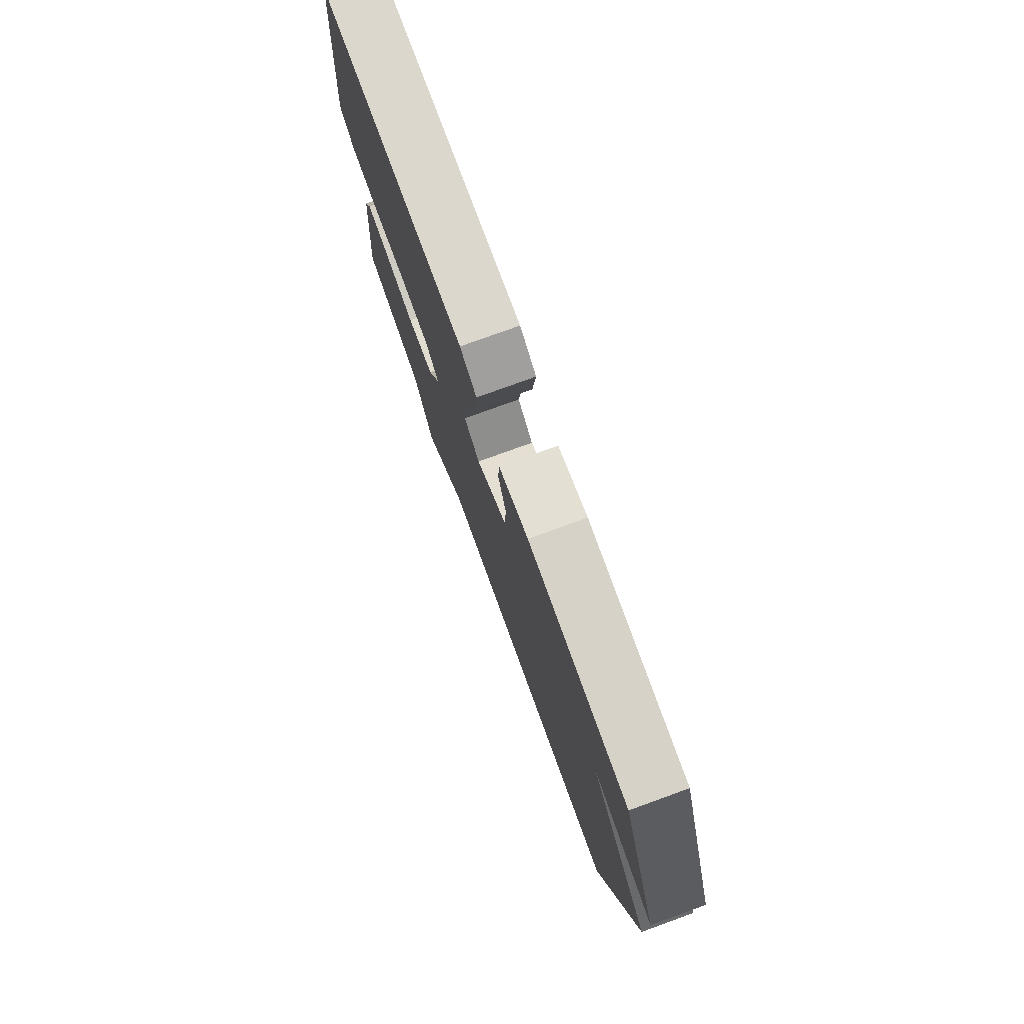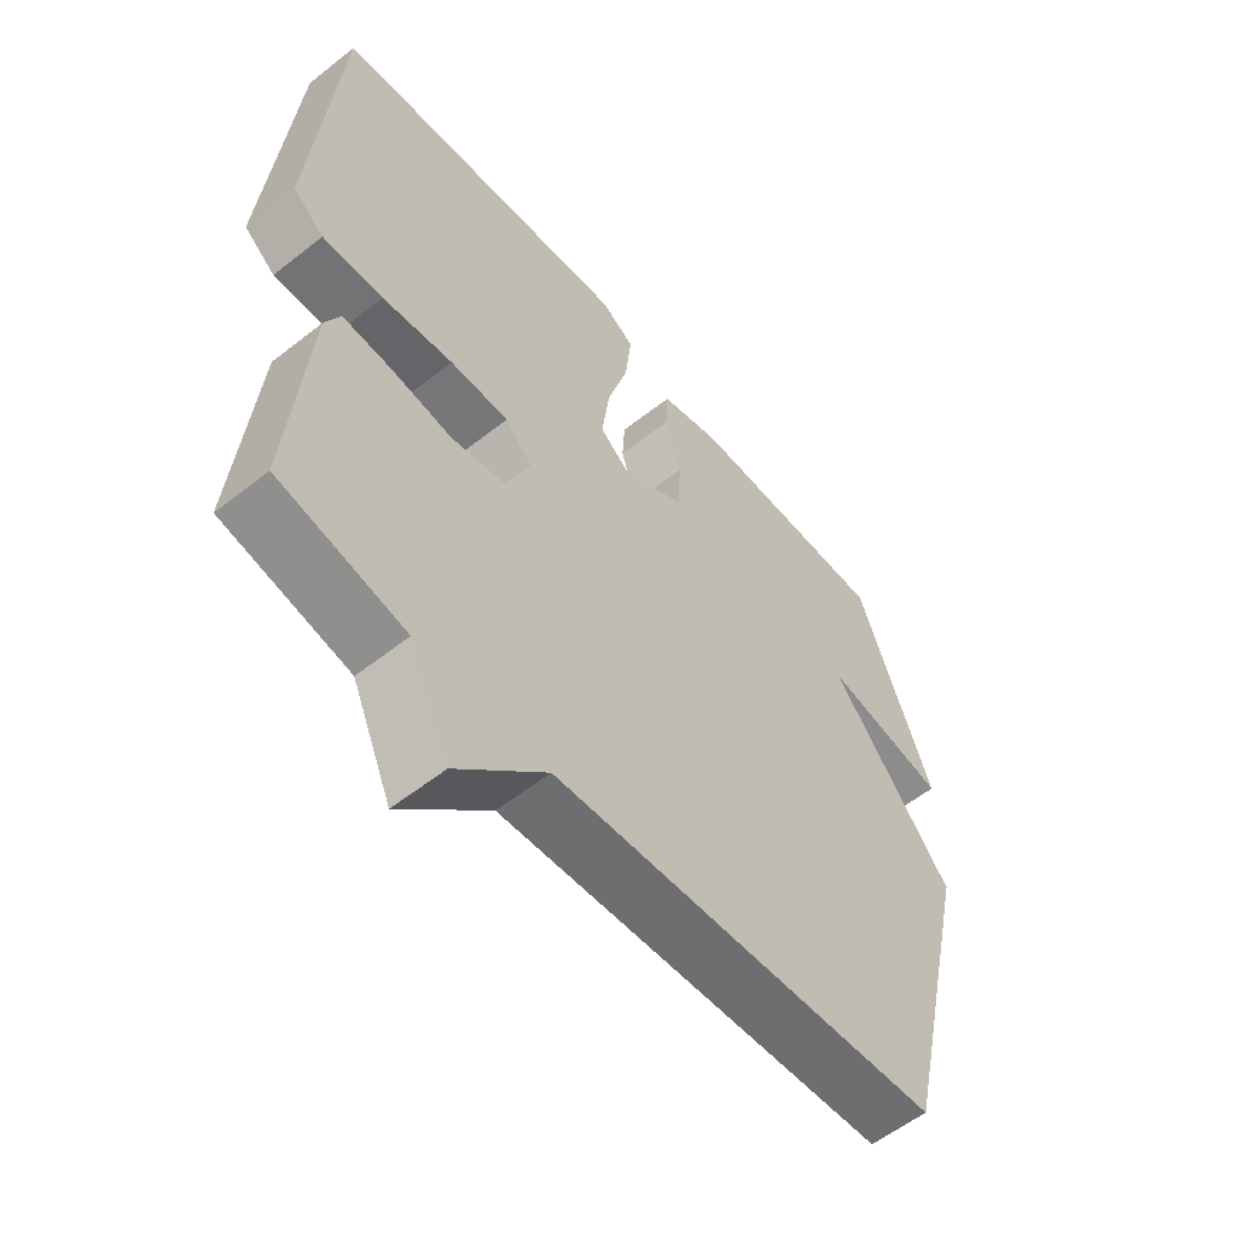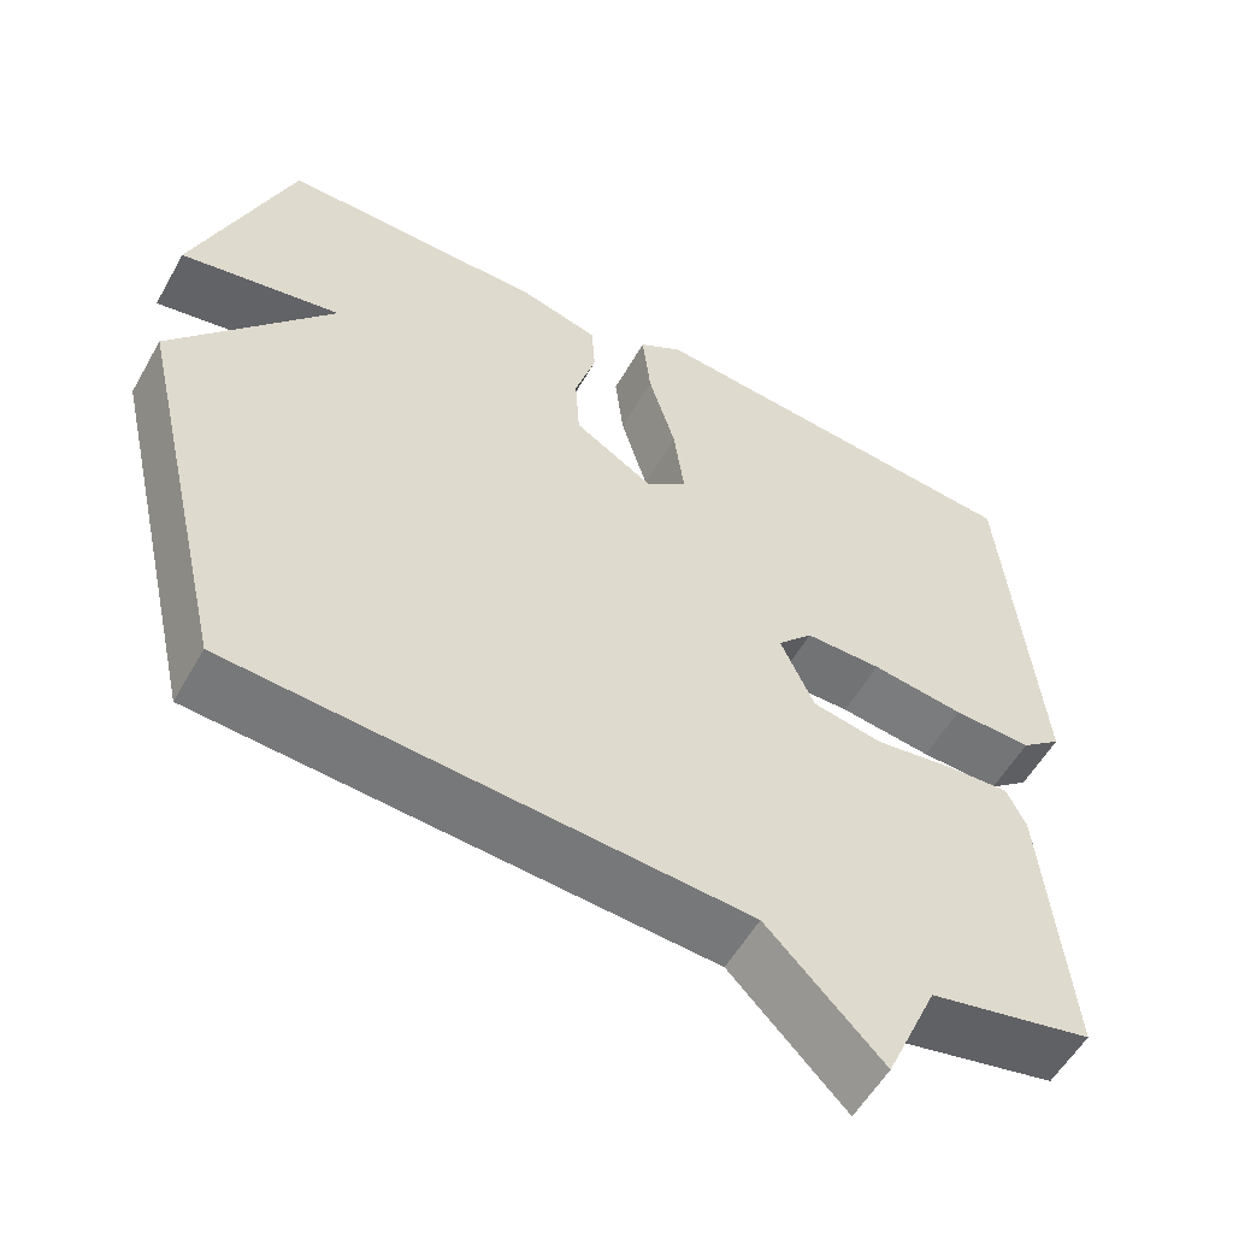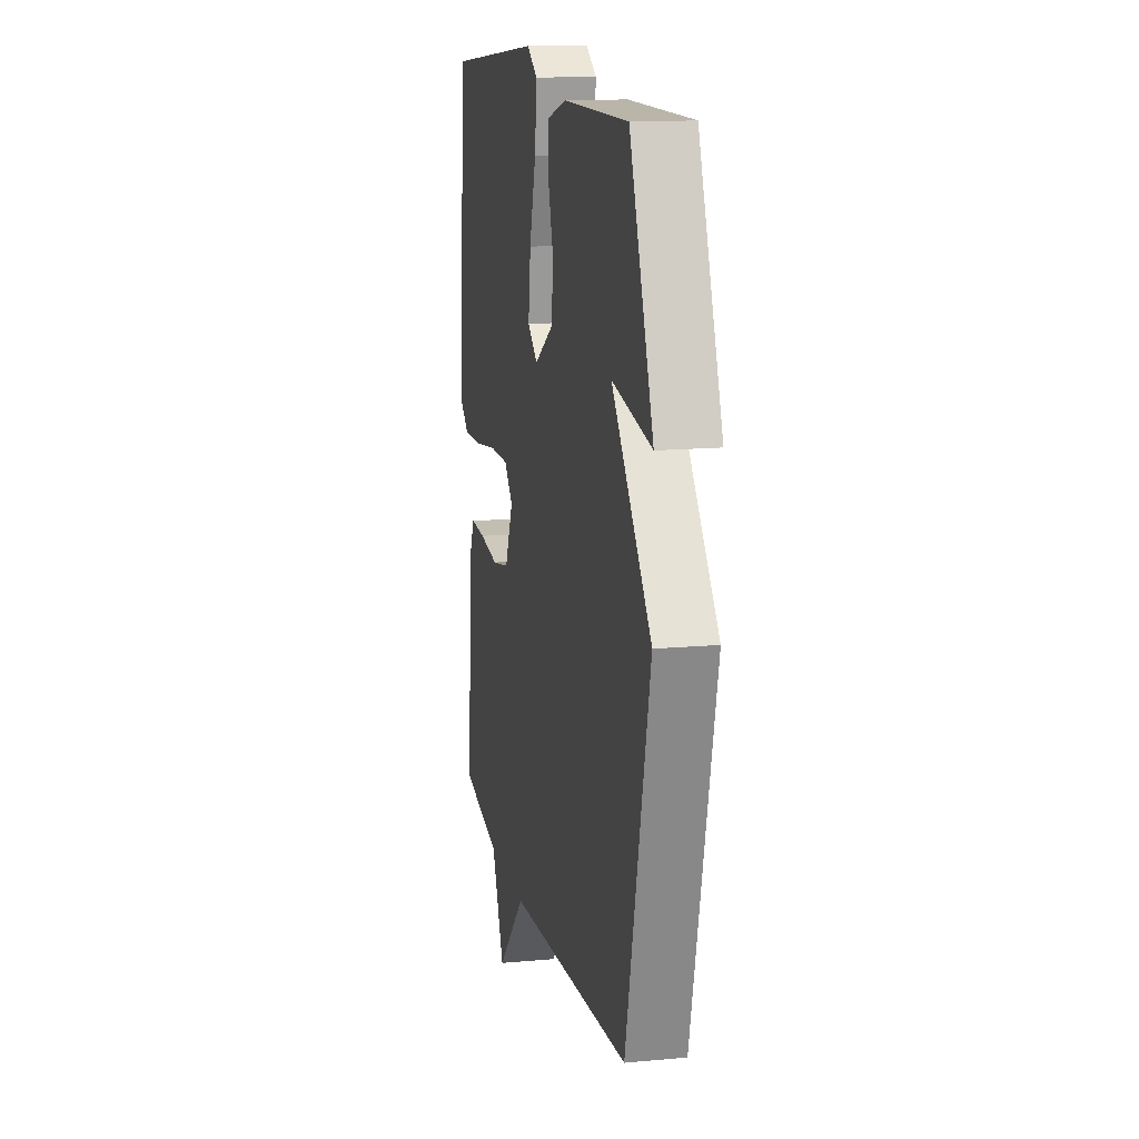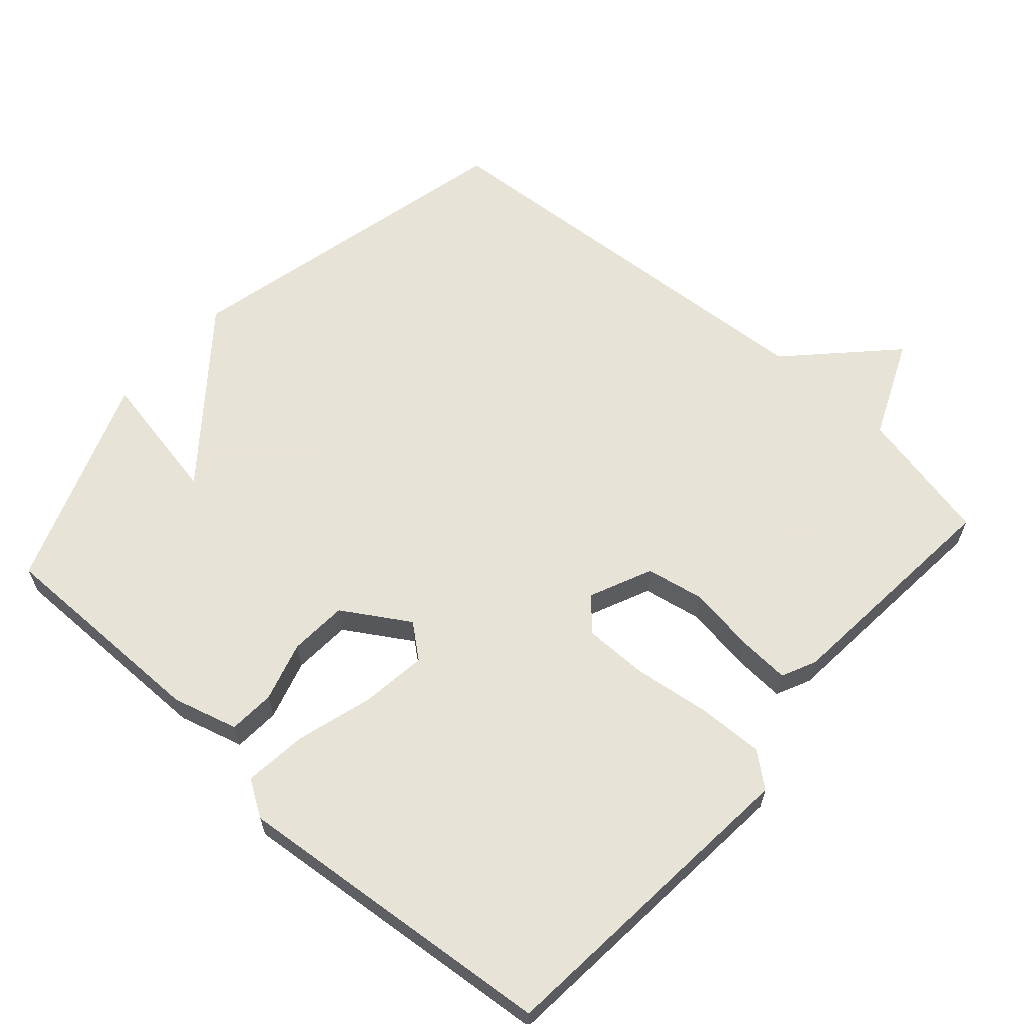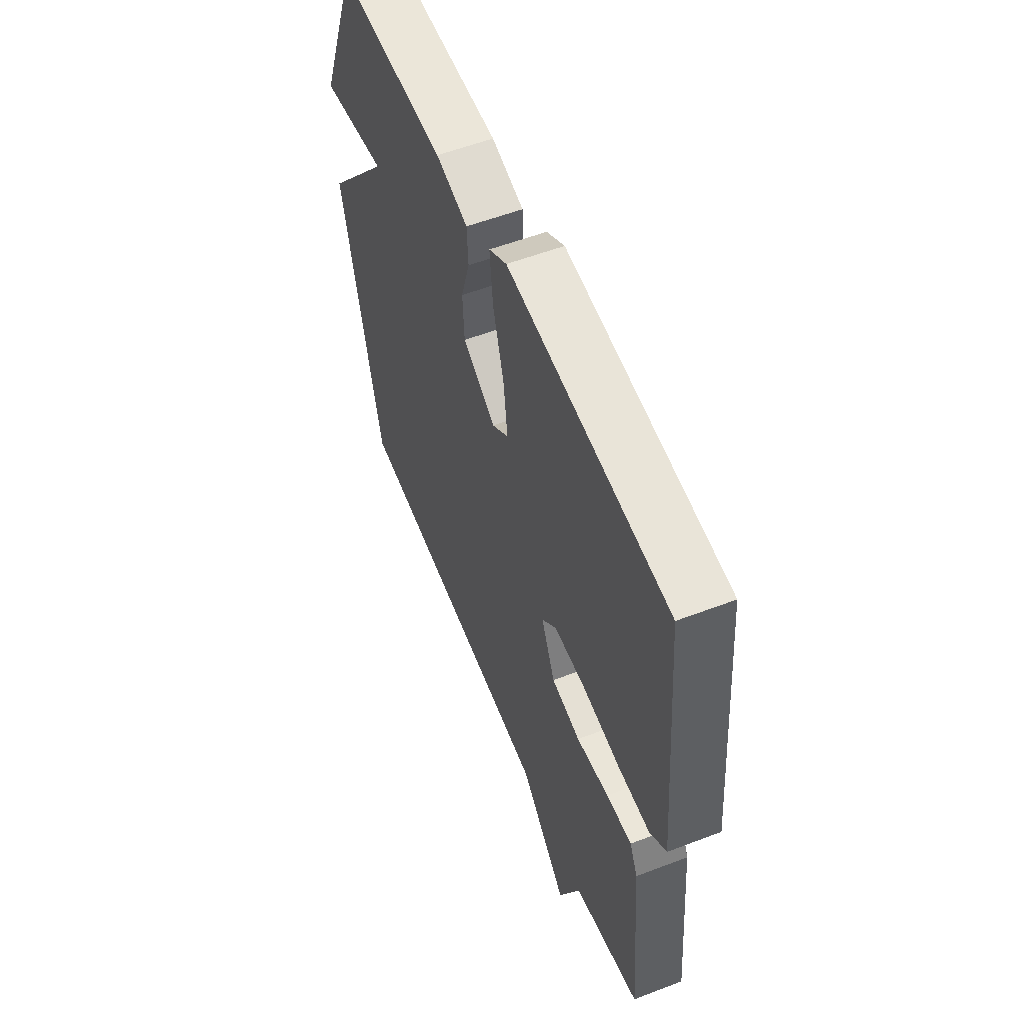
<metadata>
{"format":"obj","ext":"obj","renderer":"f3d","projection":"perspective","resolution":1024,"background":"white","views":[{"elev":78.0,"azim":-109.9,"up":"+Z"},{"elev":-57.1,"azim":129.4,"up":"+Z"},{"elev":-55.8,"azim":-29.2,"up":"+Z"},{"elev":14.0,"azim":-101.6,"up":"+Z"},{"elev":62.6,"azim":41.7,"up":"+Y"},{"elev":56.4,"azim":68.2,"up":"+Z"}]}
</metadata>
<code>
v -0.5 0.07 0.5
v -0.185 0.07 0.498
v -0.092 0.07 0.472
v -0.088 0.07 0.406
v -0.113 0.07 0.321
v -0.108 0.07 0.238
v -0.013 0.07 0.179
v 0.035 0.07 0.218
v 0.023 0.07 0.312
v -0.009 0.07 0.422
v -0.019 0.07 0.512
v 0.033 0.07 0.545
v 0.5 0.07 0.5
v 0.54 0.07 0.037
v 0.492 0.07 -0.002
v 0.398 0.07 0.001
v 0.288 0.07 0.016
v 0.197 0.07 0.016
v 0.155 0.07 -0.029
v 0.195 0.07 -0.119
v 0.279 0.07 -0.135
v 0.374 0.07 -0.121
v 0.448 0.07 -0.117
v 0.471 0.07 -0.166
v 0.5 0.07 -0.5
v 0.305 0.07 -0.542
v 0.243 0.07 -0.683
v 0.105 0.07 -0.542
v -0.5 0.07 -0.5
v -0.615 0.07 -0.007
v -0.424 0.07 0.229
v -0.615 0.07 0.193
v -0.5 0 0.5
v -0.185 0 0.498
v -0.092 0 0.472
v -0.088 0 0.406
v -0.113 0 0.321
v -0.108 0 0.238
v -0.013 0 0.179
v 0.035 0 0.218
v 0.023 0 0.312
v -0.009 0 0.422
v -0.019 0 0.512
v 0.033 0 0.545
v 0.5 0 0.5
v 0.54 0 0.037
v 0.492 0 -0.002
v 0.398 0 0.001
v 0.288 0 0.016
v 0.197 0 0.016
v 0.155 0 -0.029
v 0.195 0 -0.119
v 0.279 0 -0.135
v 0.374 0 -0.121
v 0.448 0 -0.117
v 0.471 0 -0.166
v 0.5 0 -0.5
v 0.305 0 -0.542
v 0.243 0 -0.683
v 0.105 0 -0.542
v -0.5 0 -0.5
v -0.615 0 -0.007
v -0.424 0 0.229
v -0.615 0 0.193
f 3 4 5
f 2 3 5
f 1 2 5
f 32 1 5
f 31 32 5
f 28 29 30 31
f 26 27 28 31
f 24 25 26
f 23 24 26
f 22 23 26
f 21 22 26
f 20 21 26
f 19 20 26 31
f 18 19 31
f 17 18 31
f 15 16 17
f 14 15 17
f 13 14 17
f 12 13 17
f 11 12 17
f 10 11 17
f 9 10 17
f 8 9 17
f 7 8 17
f 7 17 31
f 6 7 31
f 5 6 31
f 37 36 35
f 37 35 34
f 37 34 33
f 37 33 64
f 37 64 63
f 63 62 61 60
f 63 60 59 58
f 58 57 56
f 58 56 55
f 58 55 54
f 58 54 53
f 58 53 52
f 63 58 52 51
f 63 51 50
f 63 50 49
f 49 48 47
f 49 47 46
f 49 46 45
f 49 45 44
f 49 44 43
f 49 43 42
f 49 42 41
f 49 41 40
f 49 40 39
f 63 49 39
f 63 39 38
f 63 38 37
f 1 33 34 2
f 2 34 35 3
f 3 35 36 4
f 4 36 37 5
f 5 37 38 6
f 6 38 39 7
f 7 39 40 8
f 8 40 41 9
f 9 41 42 10
f 10 42 43 11
f 11 43 44 12
f 12 44 45 13
f 13 45 46 14
f 14 46 47 15
f 15 47 48 16
f 16 48 49 17
f 17 49 50 18
f 18 50 51 19
f 19 51 52 20
f 20 52 53 21
f 21 53 54 22
f 22 54 55 23
f 23 55 56 24
f 24 56 57 25
f 25 57 58 26
f 26 58 59 27
f 27 59 60 28
f 28 60 61 29
f 29 61 62 30
f 30 62 63 31
f 31 63 64 32
f 32 64 33 1

</code>
